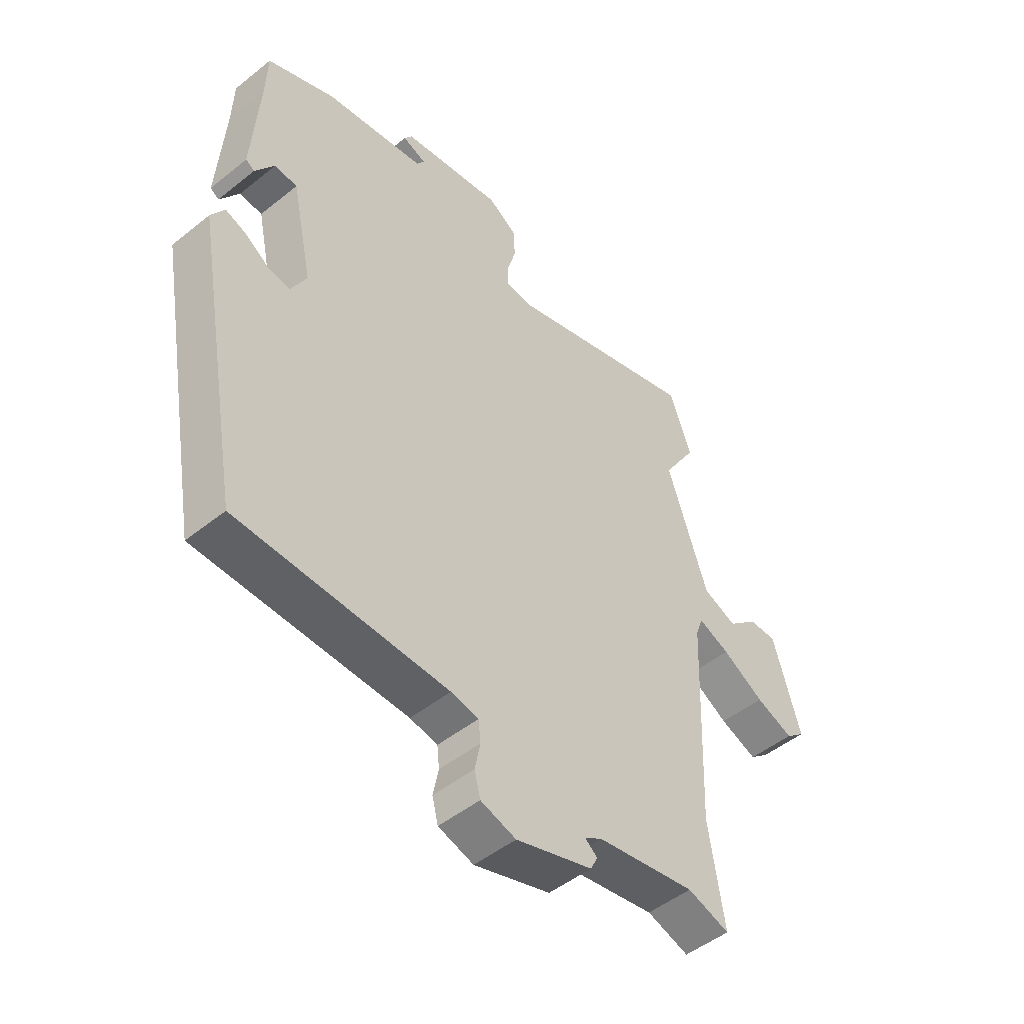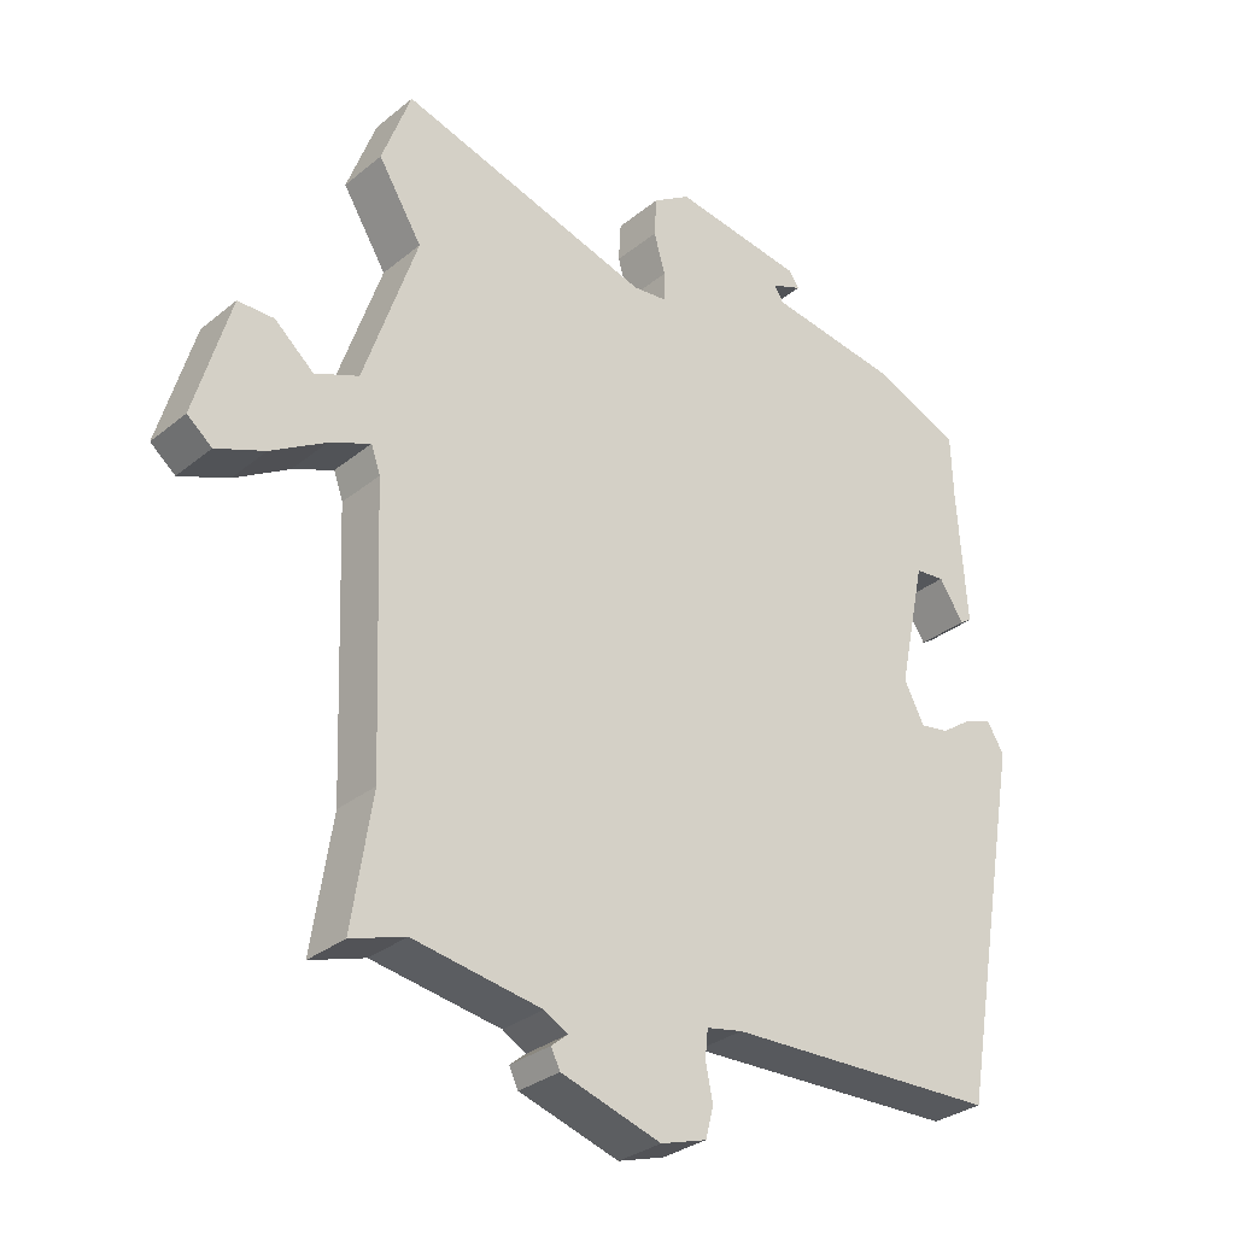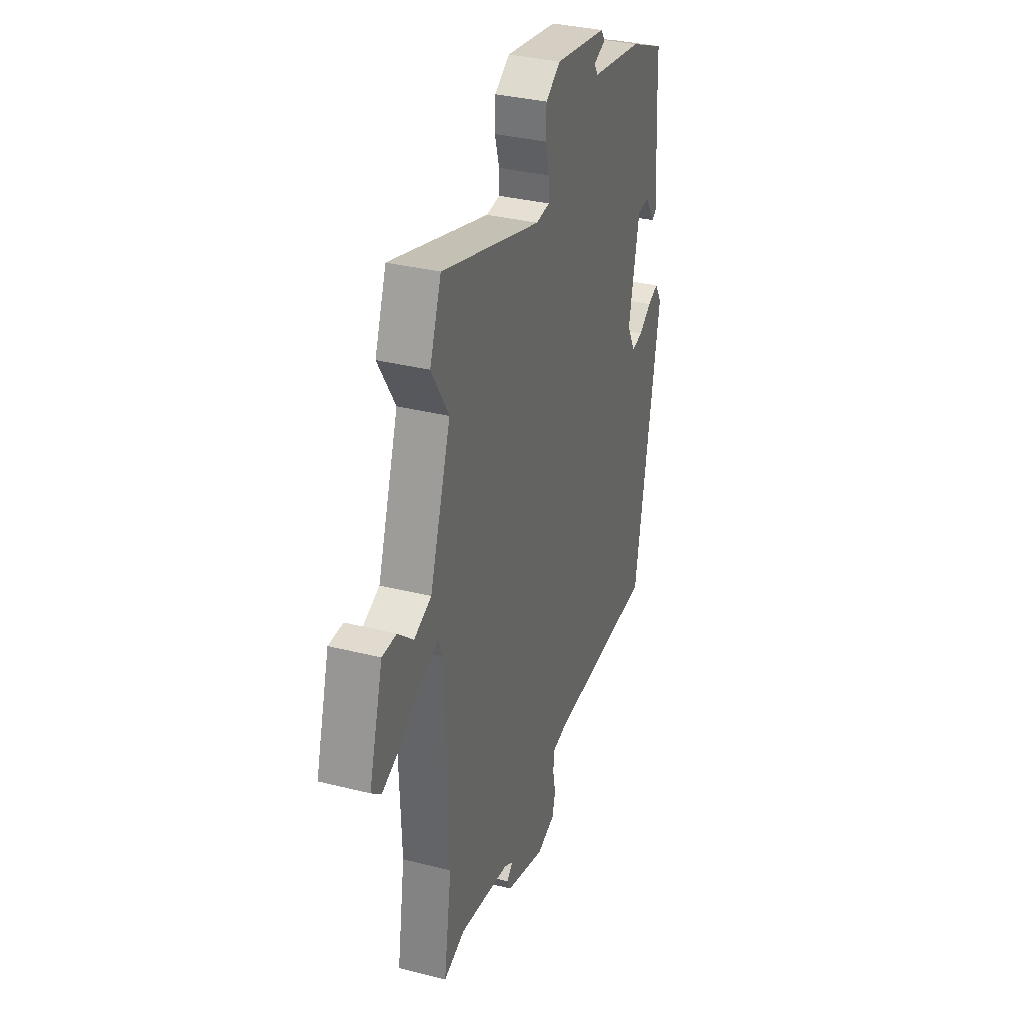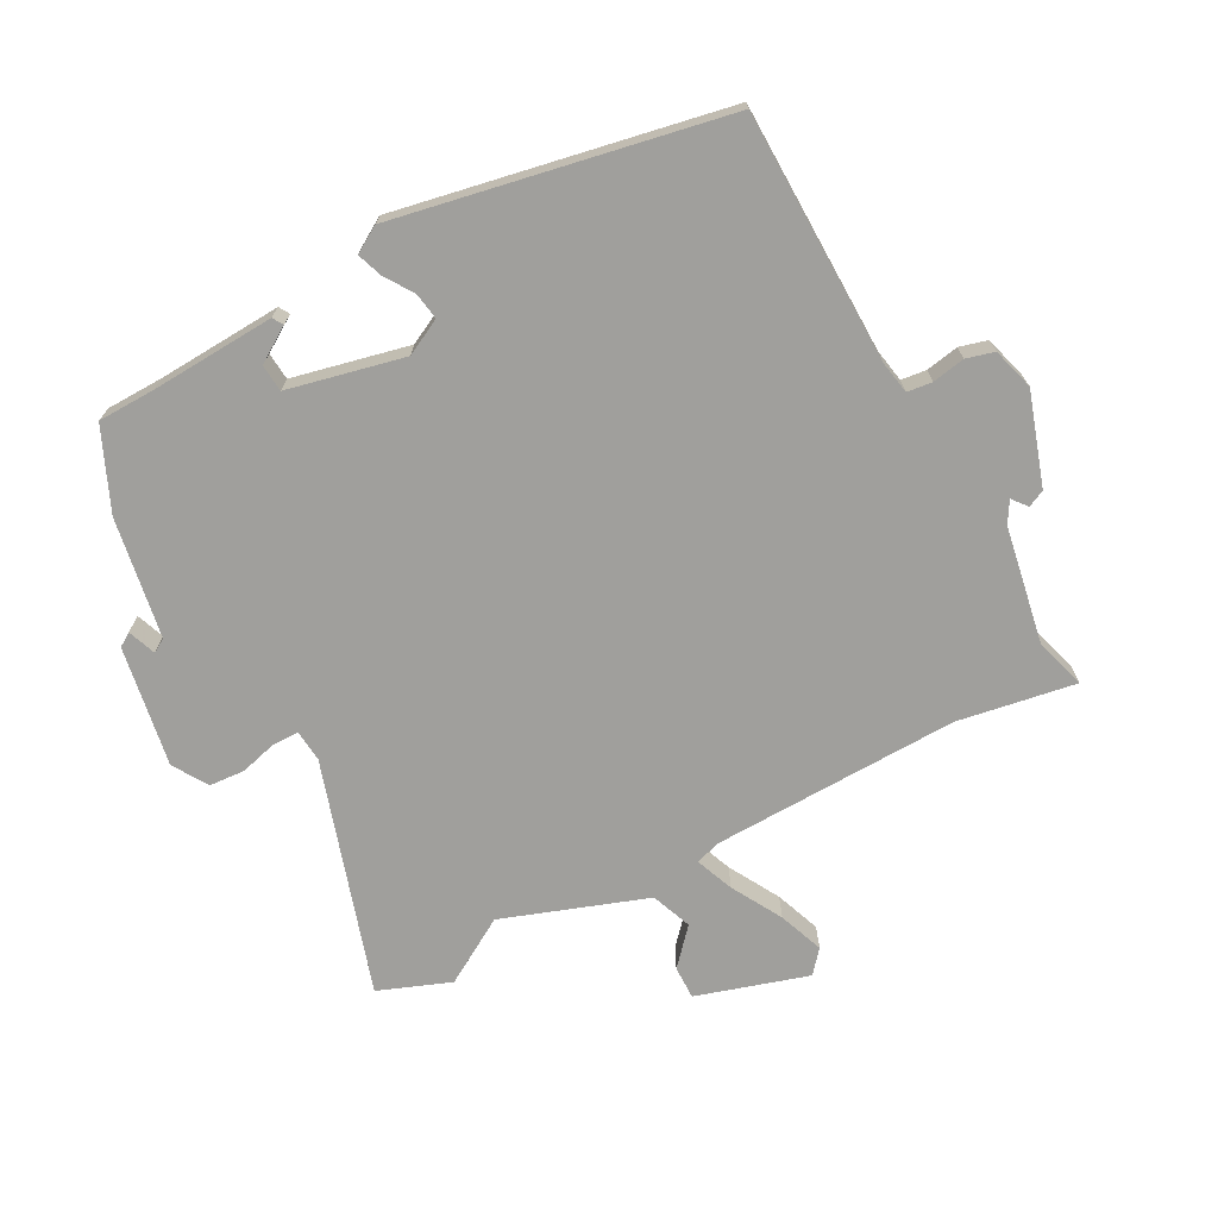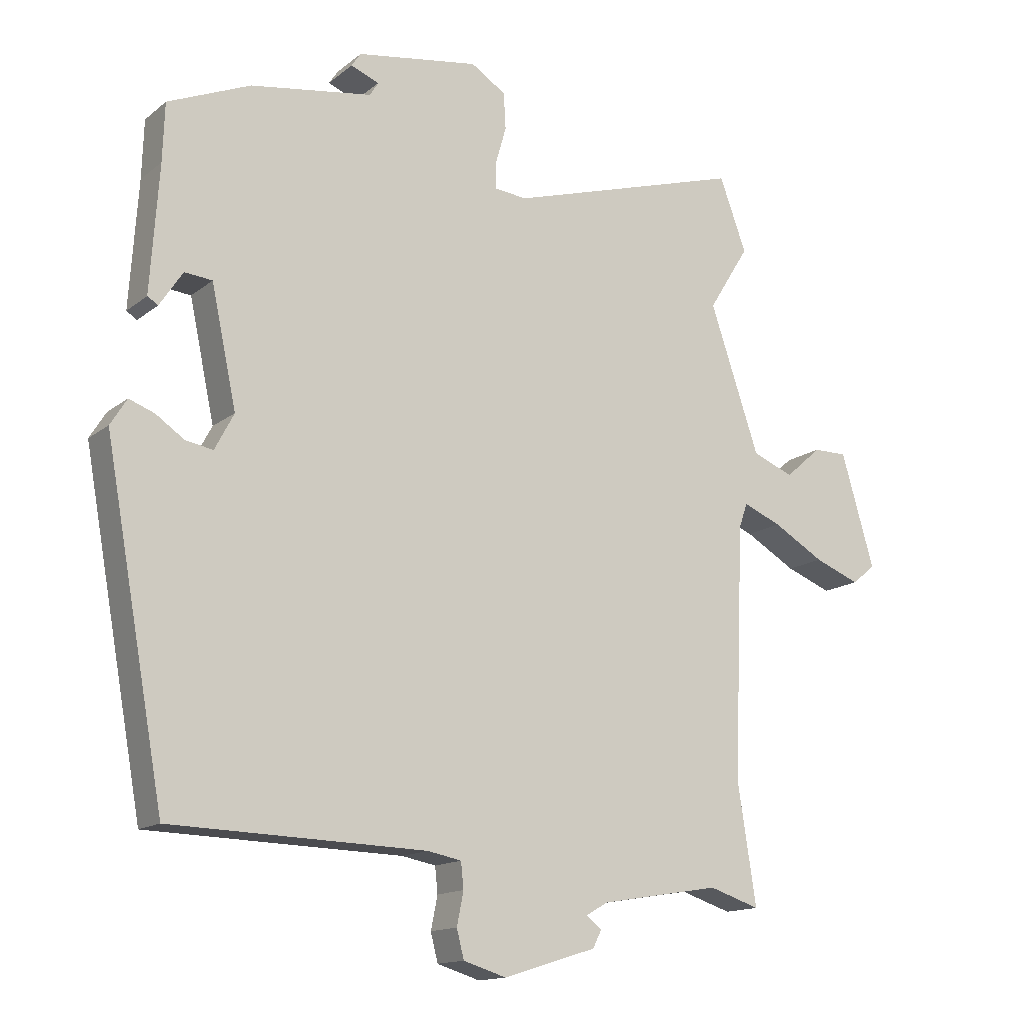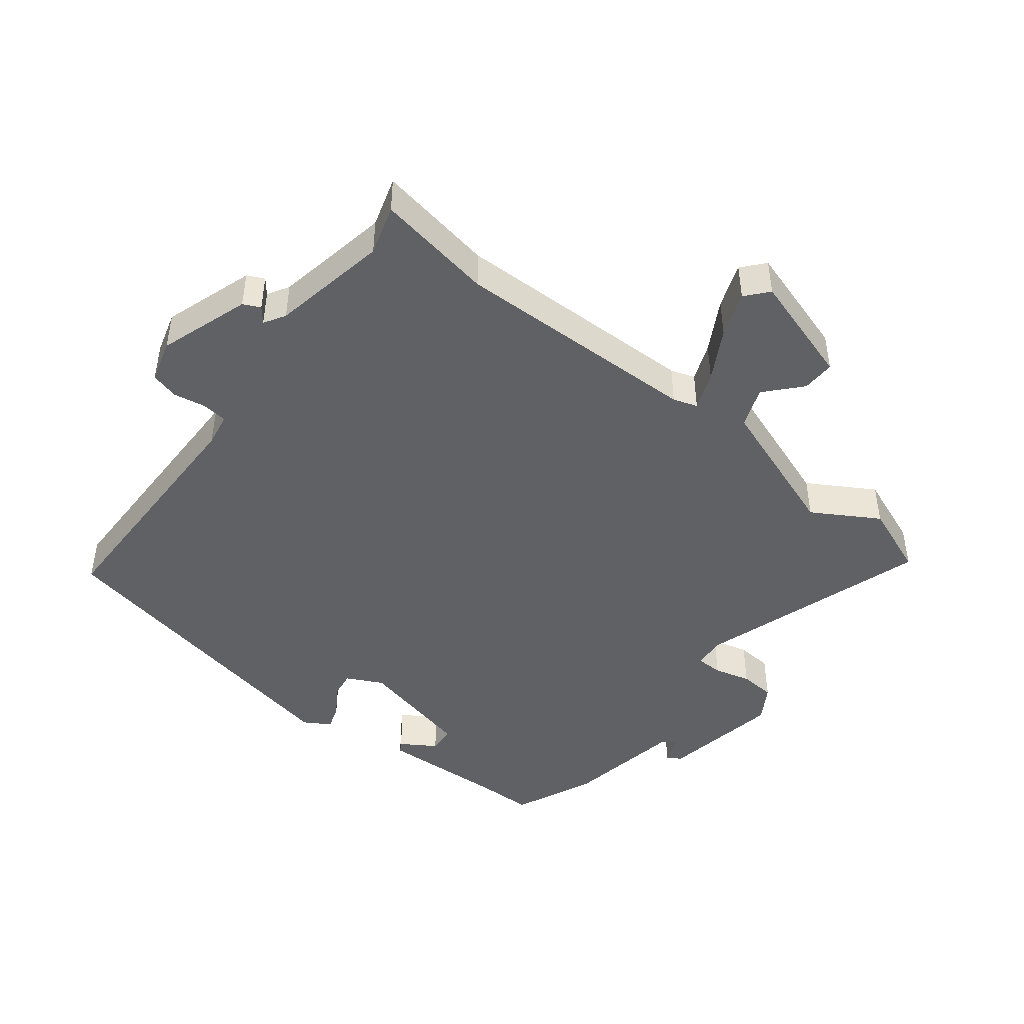
<metadata>
{"format":"obj","ext":"obj","renderer":"f3d","projection":"perspective","resolution":1024,"background":"white","views":[{"elev":-48.8,"azim":131.8,"up":"+Z"},{"elev":-30.7,"azim":-40.8,"up":"+Z"},{"elev":33.6,"azim":-70.9,"up":"+Z"},{"elev":-71.2,"azim":117.3,"up":"+Y"},{"elev":-14.4,"azim":148.5,"up":"+Z"},{"elev":-45.7,"azim":-129.1,"up":"+Y"}]}
</metadata>
<code>
v -0.507 0.07 -0.545
v -0.479 0.07 -0.363
v -0.494 0.07 0.018
v -0.507 0.07 0.055
v -0.565 0.07 0.031
v -0.642 0.07 -0.014
v -0.711 0.07 -0.041
v -0.746 0.07 -0.012
v -0.696 0.07 0.16
v -0.645 0.07 0.16
v -0.59 0.07 0.112
v -0.528 0.07 0.137
v -0.453 0.07 0.359
v -0.515 0.07 0.459
v -0.474 0.07 0.57
v -0.117 0.07 0.463
v -0.068 0.07 0.468
v -0.068 0.07 0.509
v -0.084 0.07 0.565
v -0.081 0.07 0.62
v -0.028 0.07 0.654
v 0.157 0.07 0.625
v 0.171 0.07 0.604
v 0.128 0.07 0.587
v 0.141 0.07 0.566
v 0.326 0.07 0.537
v 0.451 0.07 0.484
v 0.454 0.07 0.396
v 0.467 0.07 0.205
v 0.451 0.07 0.195
v 0.416 0.07 0.248
v 0.374 0.07 0.244
v 0.336 0.07 0.065
v 0.365 0.07 0.01
v 0.406 0.07 0.017
v 0.45 0.07 0.047
v 0.488 0.07 0.061
v 0.513 0.07 0.021
v 0.422 0.07 -0.485
v 0.036 0.07 -0.496
v -0.015 0.07 -0.506
v -0.019 0.07 -0.545
v -0.009 0.07 -0.595
v -0.02 0.07 -0.638
v -0.085 0.07 -0.658
v -0.226 0.07 -0.614
v -0.239 0.07 -0.588
v -0.216 0.07 -0.569
v -0.249 0.07 -0.55
v -0.43 0.07 -0.52
v -0.507 0 -0.545
v -0.479 0 -0.363
v -0.494 0 0.018
v -0.507 0 0.055
v -0.565 0 0.031
v -0.642 0 -0.014
v -0.711 0 -0.041
v -0.746 0 -0.012
v -0.696 0 0.16
v -0.645 0 0.16
v -0.59 0 0.112
v -0.528 0 0.137
v -0.453 0 0.359
v -0.515 0 0.459
v -0.474 0 0.57
v -0.117 0 0.463
v -0.068 0 0.468
v -0.068 0 0.509
v -0.084 0 0.565
v -0.081 0 0.62
v -0.028 0 0.654
v 0.157 0 0.625
v 0.171 0 0.604
v 0.128 0 0.587
v 0.141 0 0.566
v 0.326 0 0.537
v 0.451 0 0.484
v 0.454 0 0.396
v 0.467 0 0.205
v 0.451 0 0.195
v 0.416 0 0.248
v 0.374 0 0.244
v 0.336 0 0.065
v 0.365 0 0.01
v 0.406 0 0.017
v 0.45 0 0.047
v 0.488 0 0.061
v 0.513 0 0.021
v 0.422 0 -0.485
v 0.036 0 -0.496
v -0.015 0 -0.506
v -0.019 0 -0.545
v -0.009 0 -0.595
v -0.02 0 -0.638
v -0.085 0 -0.658
v -0.226 0 -0.614
v -0.239 0 -0.588
v -0.216 0 -0.569
v -0.249 0 -0.55
v -0.43 0 -0.52
f 46 47 48
f 45 46 48
f 44 45 48
f 43 44 48
f 42 43 48
f 41 42 48 49
f 40 41 49 50
f 38 39 40
f 37 38 40
f 36 37 40
f 35 36 40
f 34 35 40 50
f 28 29 30 31
f 28 31 32
f 27 28 32
f 26 27 32
f 25 26 32
f 22 23 24
f 21 22 24
f 20 21 24
f 19 20 24
f 18 19 24 25
f 25 32 33
f 18 25 33
f 17 18 33
f 13 14 15 16
f 17 33 34
f 16 17 34
f 13 16 34
f 12 13 34
f 9 10 11
f 8 9 11
f 7 8 11
f 6 7 11
f 5 6 11
f 34 50 1 2
f 4 5 11 12
f 3 4 12 34
f 2 3 34
f 98 97 96
f 98 96 95
f 98 95 94
f 98 94 93
f 98 93 92
f 99 98 92 91
f 100 99 91 90
f 90 89 88
f 90 88 87
f 90 87 86
f 90 86 85
f 100 90 85 84
f 81 80 79 78
f 82 81 78
f 82 78 77
f 82 77 76
f 82 76 75
f 74 73 72
f 74 72 71
f 74 71 70
f 74 70 69
f 75 74 69 68
f 83 82 75
f 83 75 68
f 83 68 67
f 66 65 64 63
f 84 83 67
f 84 67 66
f 84 66 63
f 84 63 62
f 61 60 59
f 61 59 58
f 61 58 57
f 61 57 56
f 61 56 55
f 52 51 100 84
f 62 61 55 54
f 84 62 54 53
f 84 53 52
f 1 51 52 2
f 2 52 53 3
f 3 53 54 4
f 4 54 55 5
f 5 55 56 6
f 6 56 57 7
f 7 57 58 8
f 8 58 59 9
f 9 59 60 10
f 10 60 61 11
f 11 61 62 12
f 12 62 63 13
f 13 63 64 14
f 14 64 65 15
f 15 65 66 16
f 16 66 67 17
f 17 67 68 18
f 18 68 69 19
f 19 69 70 20
f 20 70 71 21
f 21 71 72 22
f 22 72 73 23
f 23 73 74 24
f 24 74 75 25
f 25 75 76 26
f 26 76 77 27
f 27 77 78 28
f 28 78 79 29
f 29 79 80 30
f 30 80 81 31
f 31 81 82 32
f 32 82 83 33
f 33 83 84 34
f 34 84 85 35
f 35 85 86 36
f 36 86 87 37
f 37 87 88 38
f 38 88 89 39
f 39 89 90 40
f 40 90 91 41
f 41 91 92 42
f 42 92 93 43
f 43 93 94 44
f 44 94 95 45
f 45 95 96 46
f 46 96 97 47
f 47 97 98 48
f 48 98 99 49
f 49 99 100 50
f 50 100 51 1

</code>
